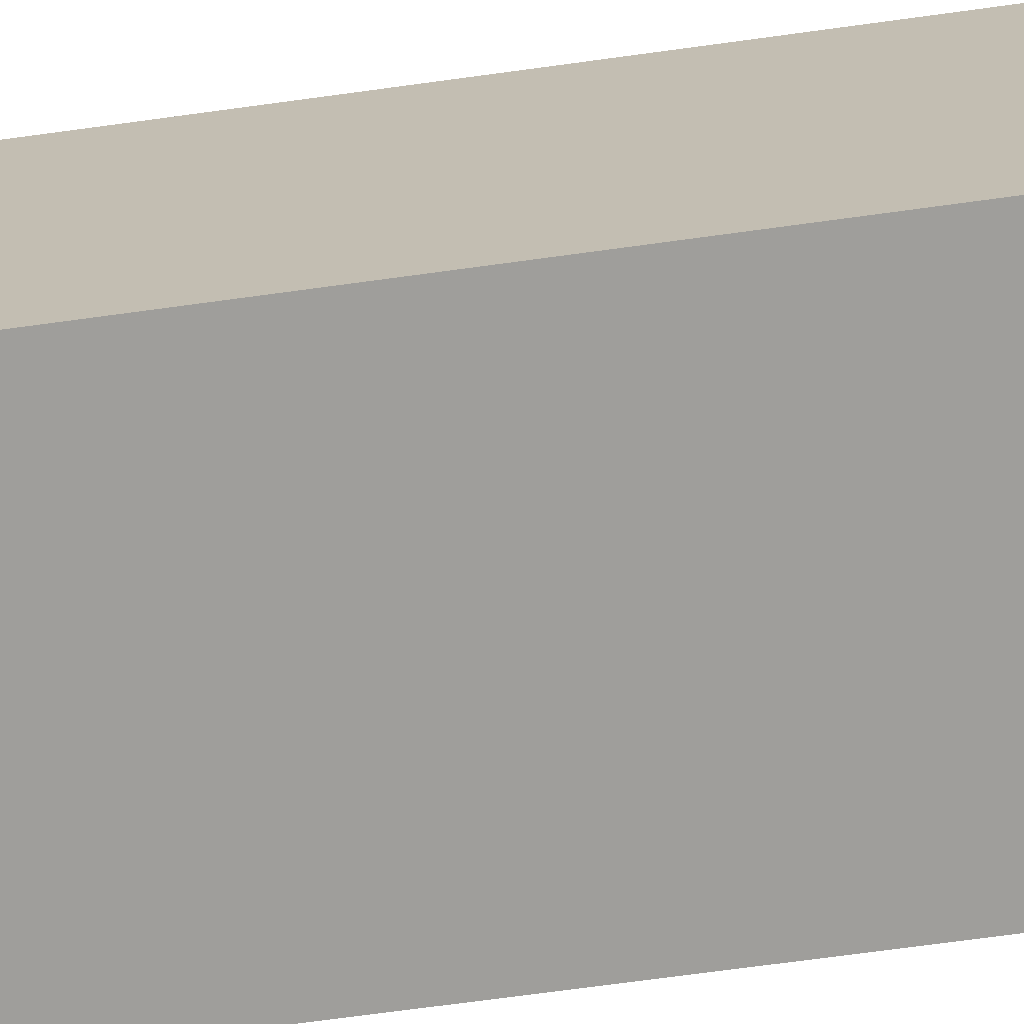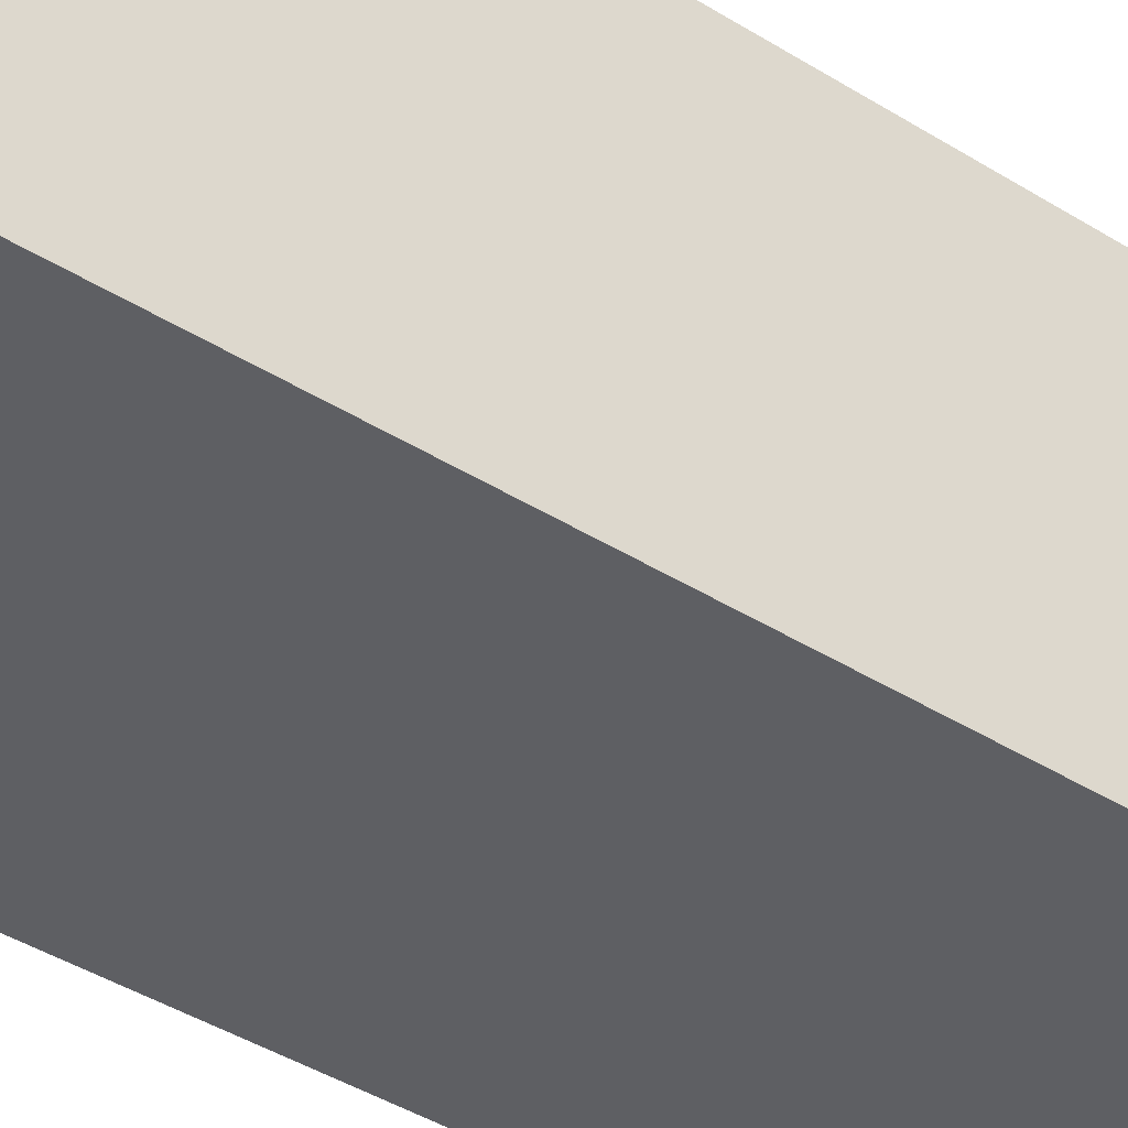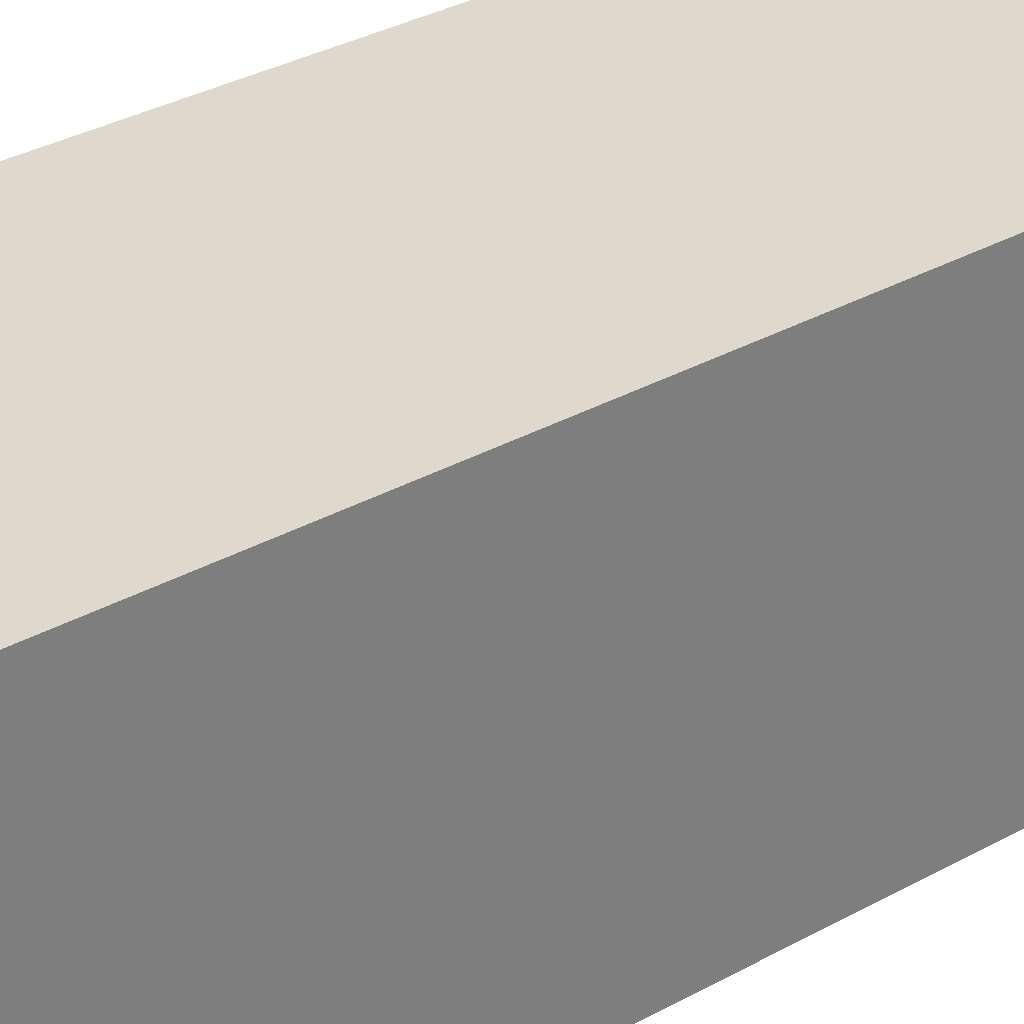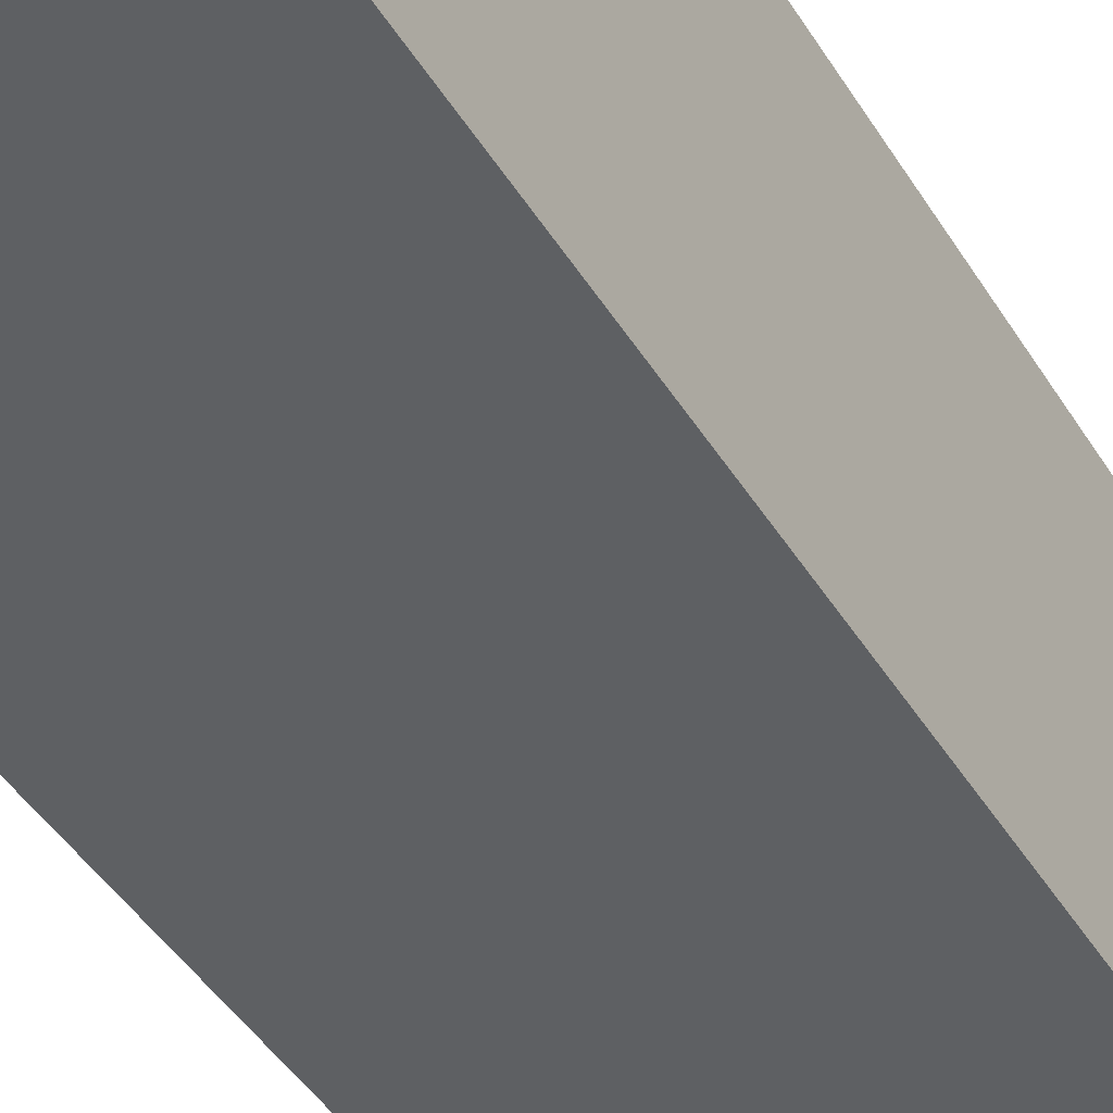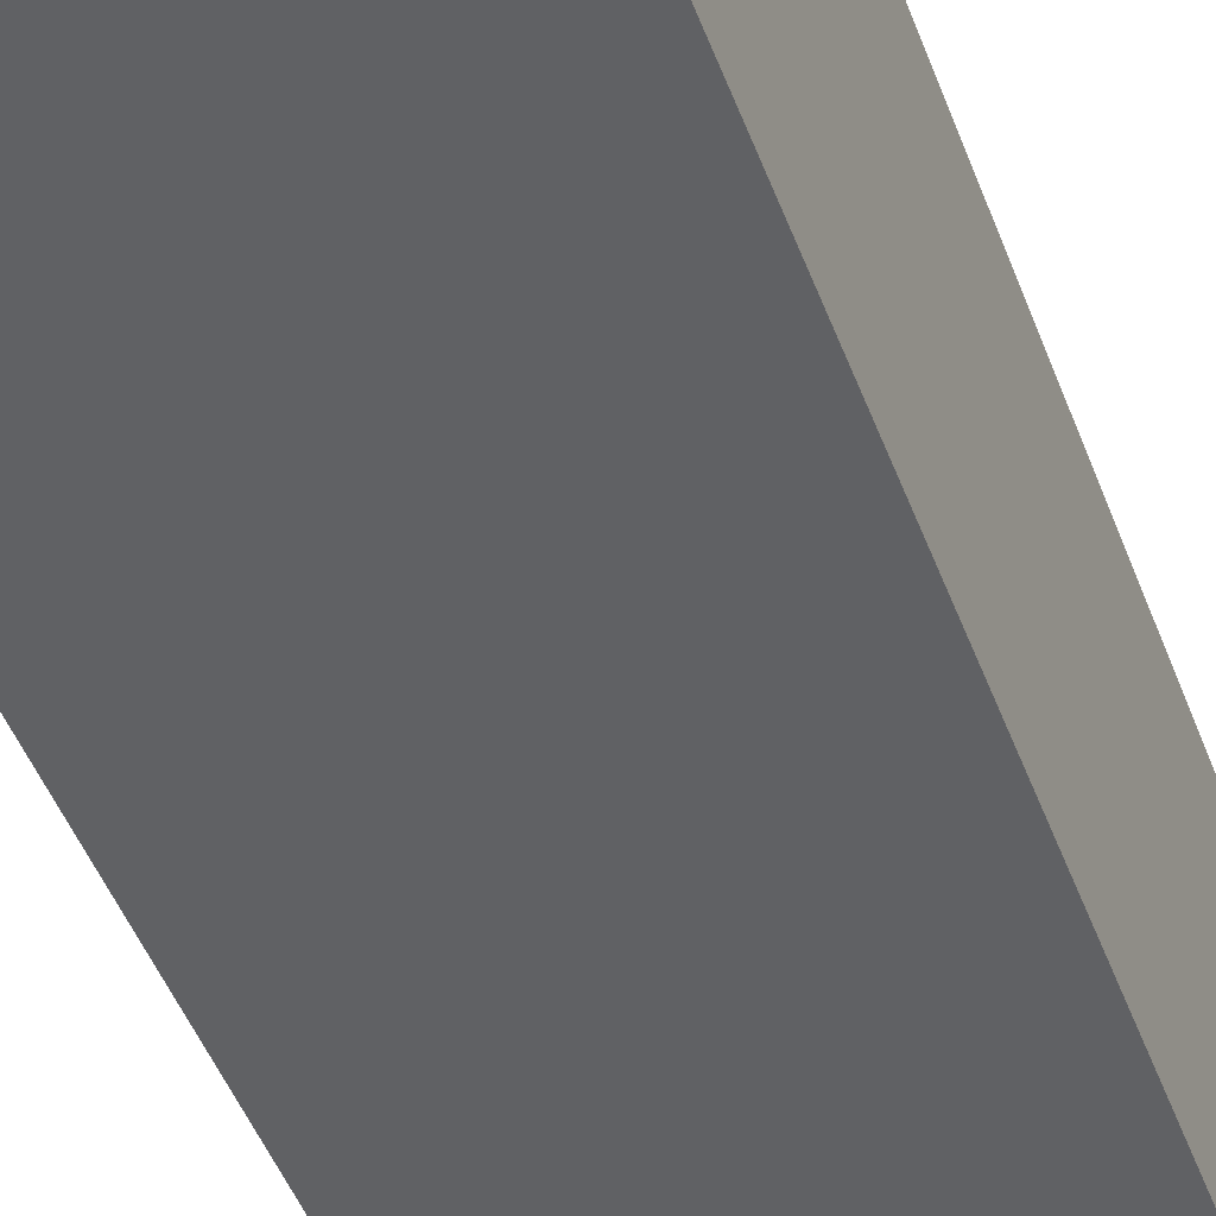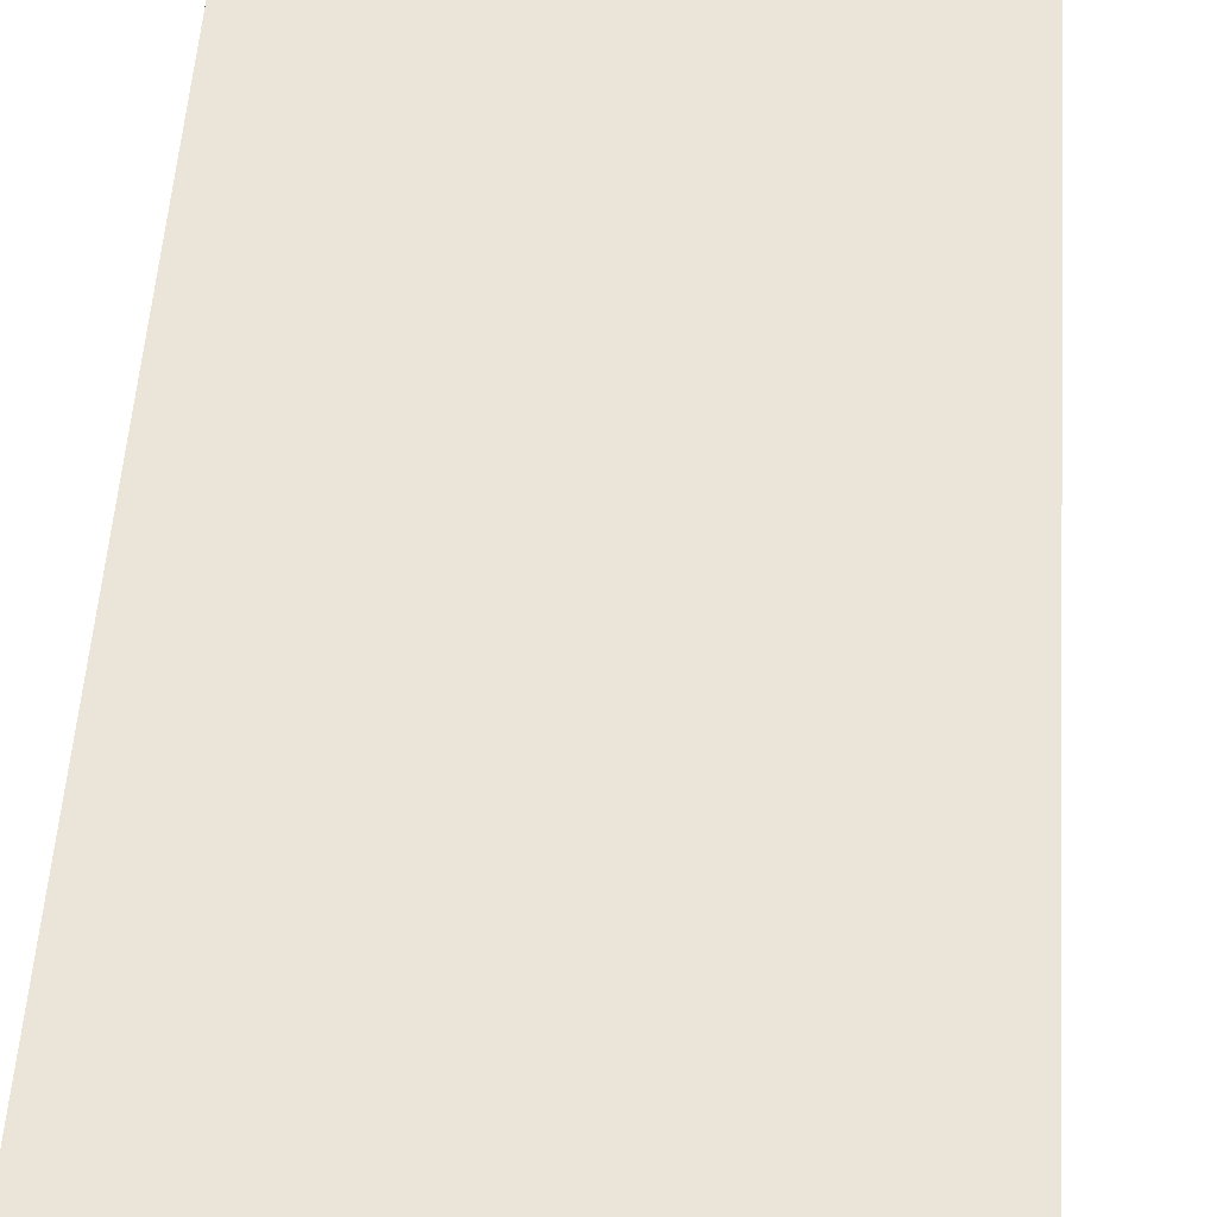
<metadata>
{"format":"obj","ext":"obj","renderer":"f3d","projection":"perspective","resolution":1024,"background":"white","views":[{"elev":-70.8,"azim":-82.2,"up":"+Y"},{"elev":-41.9,"azim":53.0,"up":"+Y"},{"elev":32.0,"azim":-128.3,"up":"+Y"},{"elev":-42.6,"azim":28.9,"up":"+Y"},{"elev":-46.8,"azim":19.8,"up":"+Y"},{"elev":44.6,"azim":3.4,"up":"+Y"}]}
</metadata>
<code>
g Box001
v -0.127 -0.127 0
v 0.127 -0.127 0
v 0.127 0.127 0
v -0.127 0.127 0
v -0.127 -0.127 0.762
v -0.127 0.127 0.762
v 0.127 0.127 0.762
v 0.127 -0.127 0.762
v -0.127 -0.127 0
v -0.127 -0.127 0.762
v 0.127 -0.127 0.762
v 0.127 -0.127 0
v 0.127 -0.127 0
v 0.127 -0.127 0.762
v 0.127 0.127 0.762
v 0.127 0.127 0
v 0.127 0.127 0
v 0.127 0.127 0.762
v -0.127 0.127 0.762
v -0.127 0.127 0
v -0.127 0.127 0
v -0.127 0.127 0.762
v -0.127 -0.127 0.762
v -0.127 -0.127 0
g Box001_0
f 3 2 1
f 4 3 1
f 7 6 5
f 8 7 5
f 11 10 9
f 12 11 9
f 15 14 13
f 16 15 13
f 19 18 17
f 20 19 17
f 23 22 21
f 24 23 21

</code>
